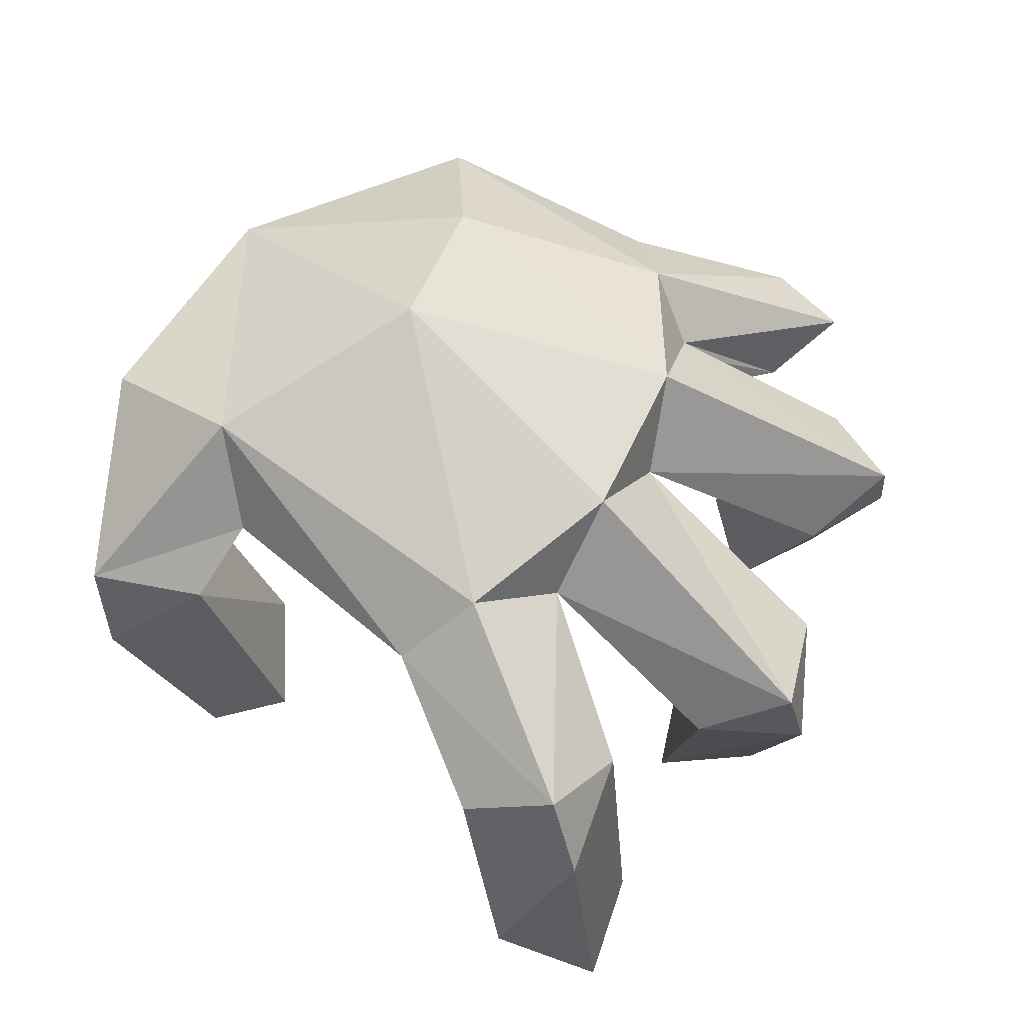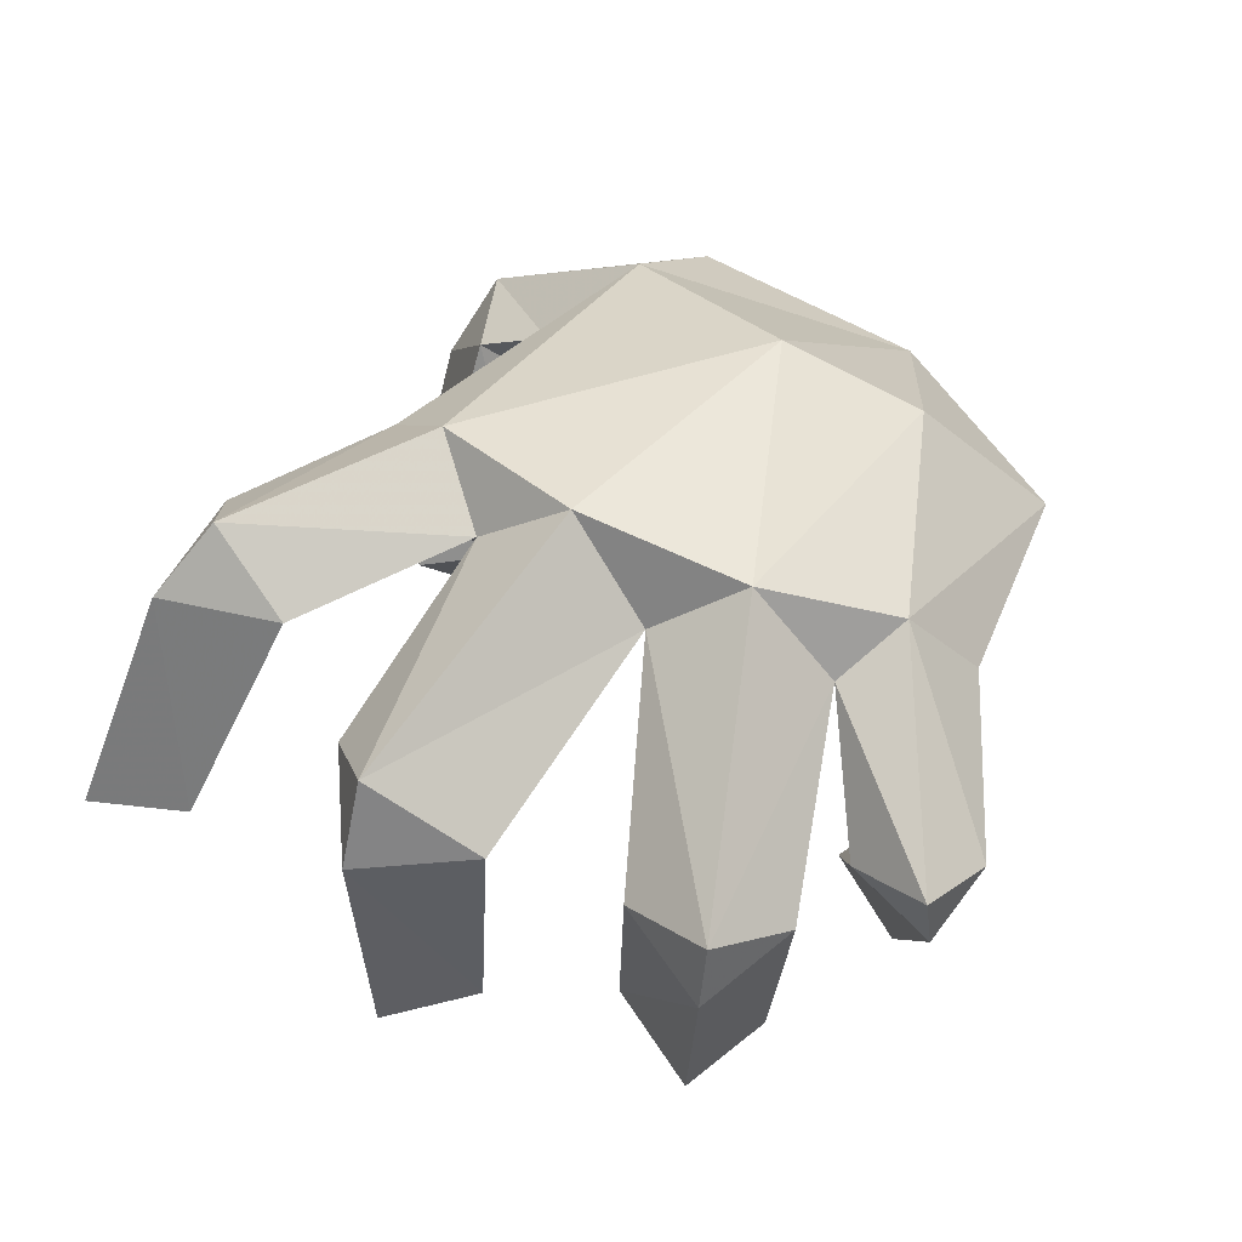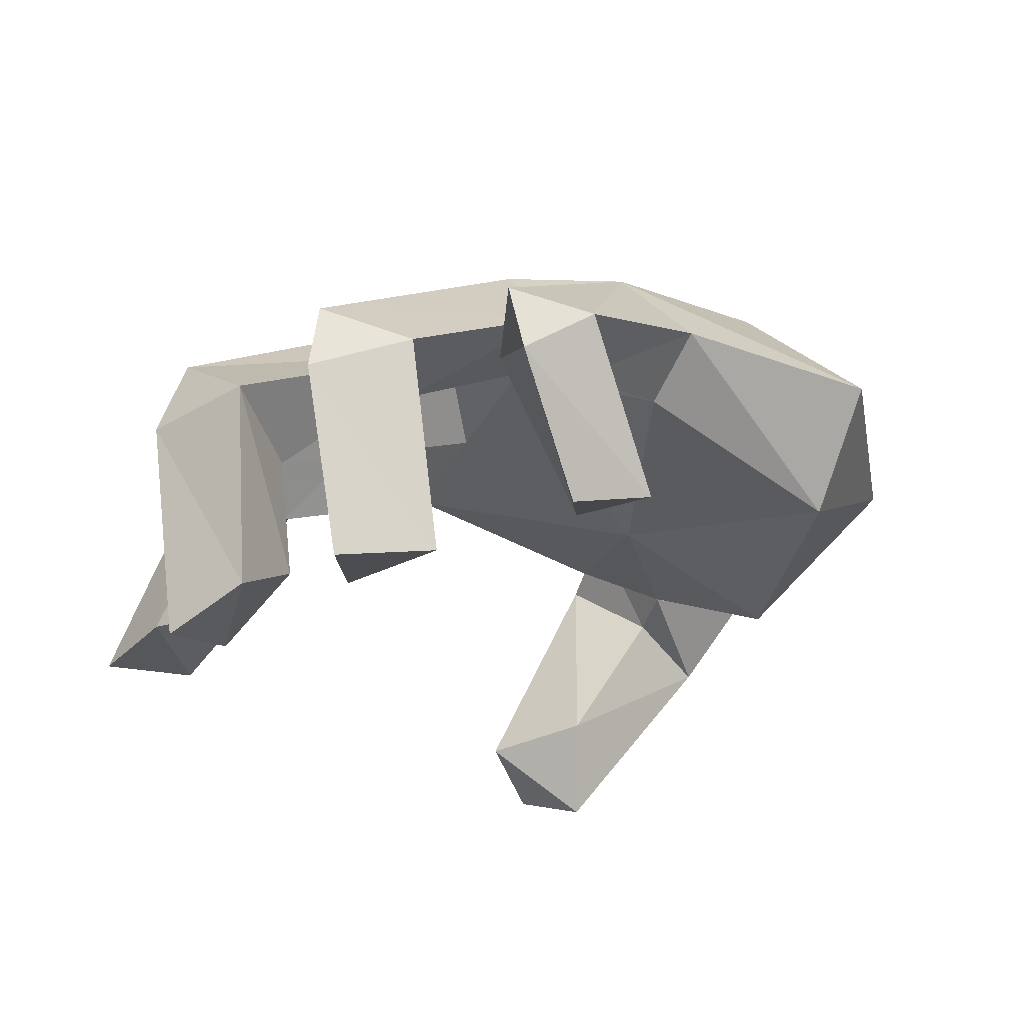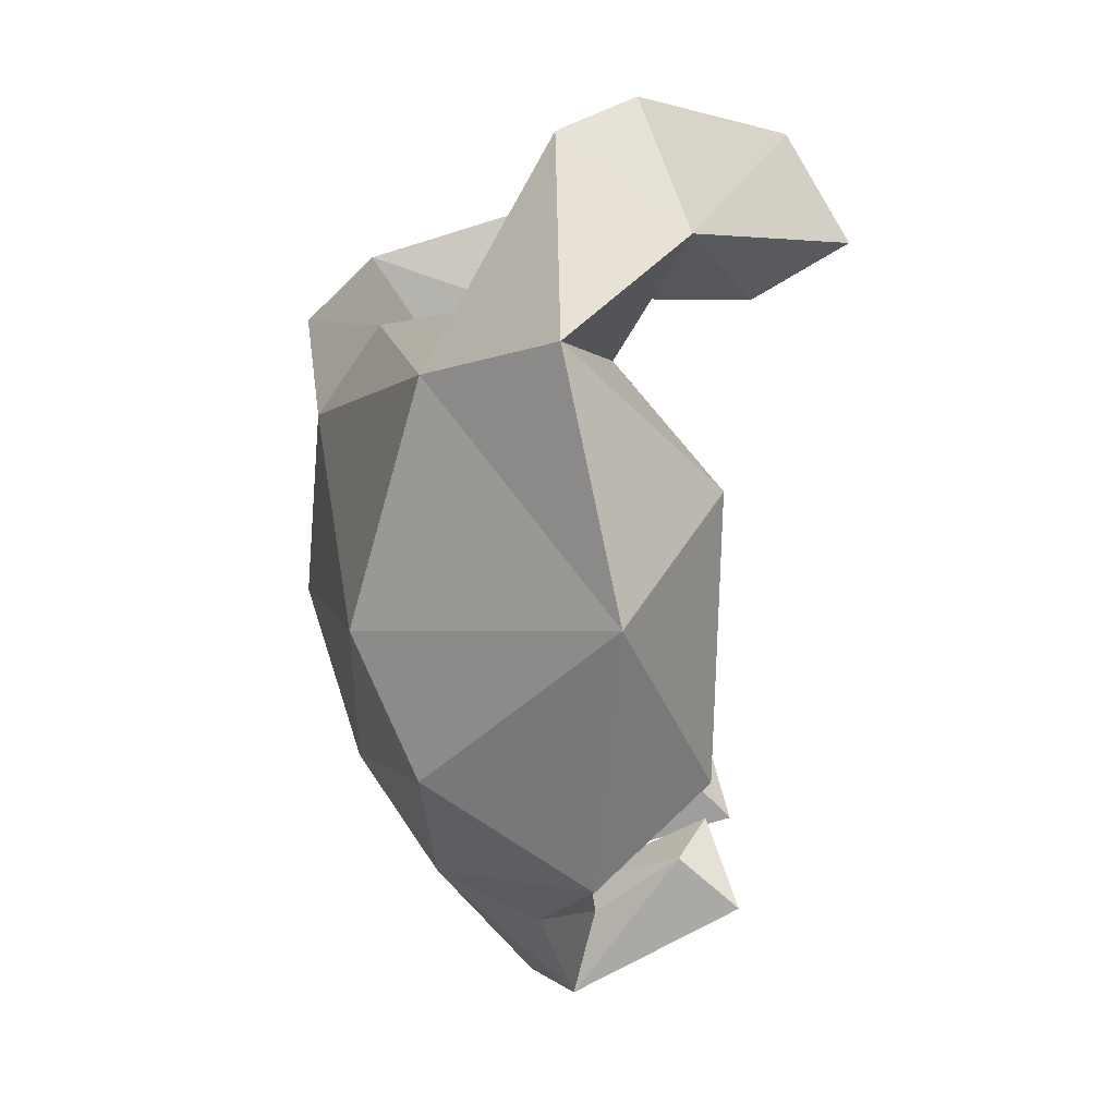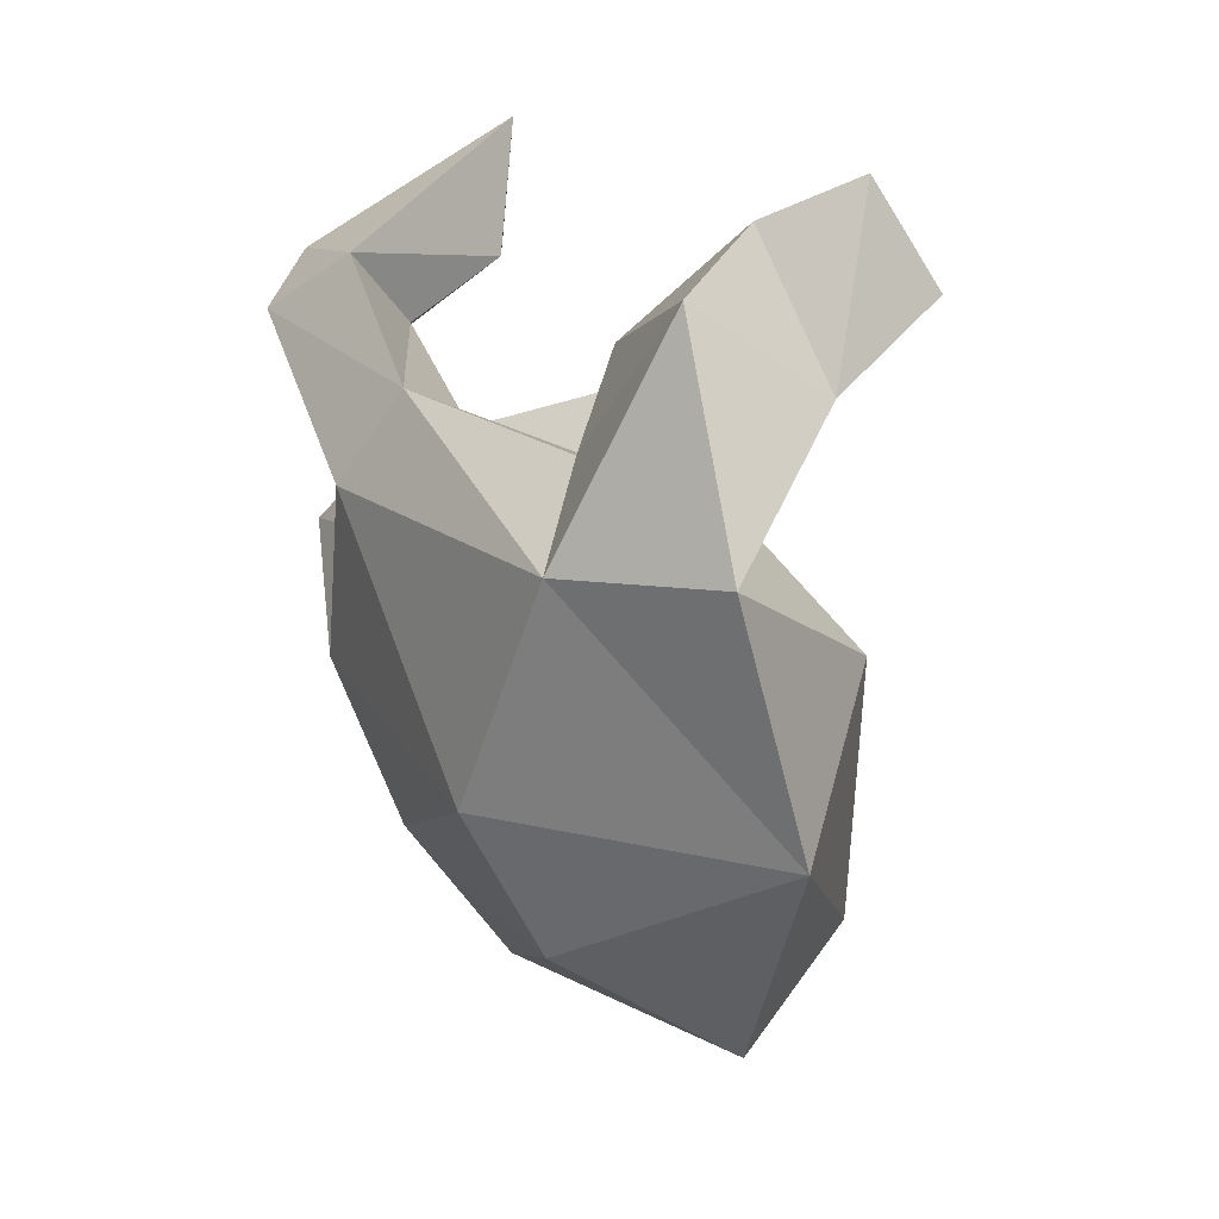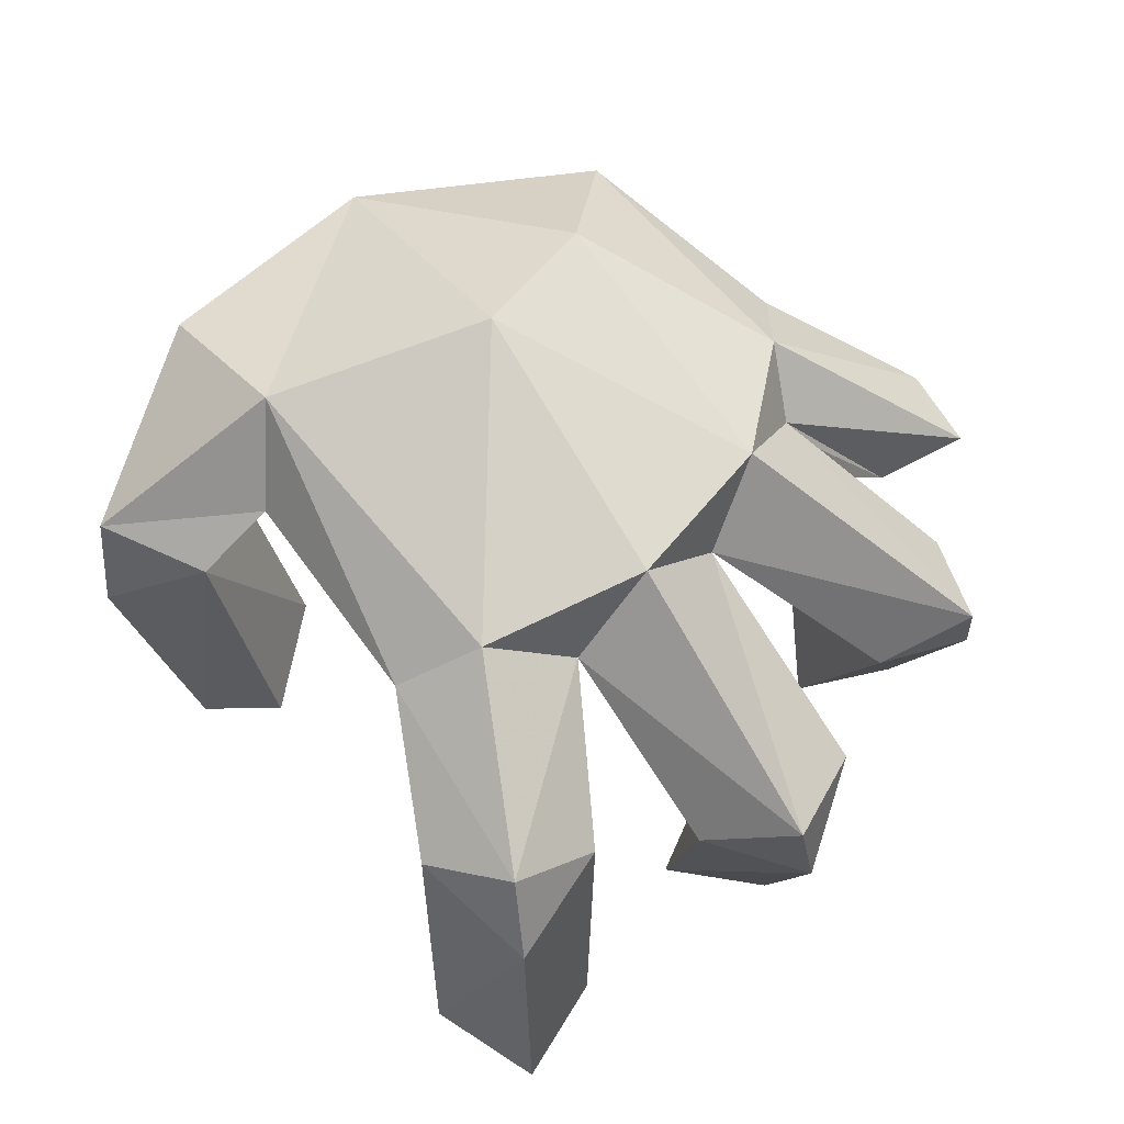
<metadata>
{"format":"obj","ext":"obj","renderer":"f3d","projection":"perspective","resolution":1024,"background":"white","views":[{"elev":74.5,"azim":48.1,"up":"+Y"},{"elev":43.1,"azim":133.4,"up":"+Y"},{"elev":-29.0,"azim":169.8,"up":"+Y"},{"elev":9.2,"azim":-105.3,"up":"+Z"},{"elev":30.2,"azim":-118.4,"up":"+Z"},{"elev":74.3,"azim":61.7,"up":"+Y"}]}
</metadata>
<code>
v -0.09847 0.05156 0.4553
v -0.163 0.3543 0.3767
v -0.2218 0.2518 0.4924
v -0.143 0.1043 0.2856
v -0.243 0.2689 0.2959
v -0.04327 0.09438 0.3716
v -0.1524 0 0.3436
v 0.4412 0.1662 0.2044
v 0.4055 0.41 0.2645
v 0.5 0.152 0.3091
v 0.3548 0.07108 0.04729
v 0.2857 0.1321 -0.04539
v 0.3471 0.06933 -0.1329
v 0.4258 0.03303 -0.05537
v 0.4631 0.3052 -0.07027
v 0.3888 0.176 0.3717
v 0.2641 0.4206 0.3147
v 0.3196 0.2277 0.2499
v -0.1637 0.2741 0.03949
v -0.1429 0.3076 0.221
v -0.3595 0.2054 0.1178
v -0.1199 0.2755 -0.2915
v -0.3587 0.2153 -0.1682
v -0.1515 0.3334 -0.358
v -0.3944 0.3436 -0.2596
v -0.07781 0.4261 -0.3177
v -0.2795 0.4893 -0.1688
v -0.2142 0.5436 -0.02772
v -0.2719 0.4837 0.2289
v -0.3255 0.2277 0.3625
v -0.2717 0.3489 0.4593
v -0.2504 0.2844 0.2357
v -0.4355 0.3885 0.2717
v -0.1798 0.4023 0.285
v 0.1481 0.4497 0.06005
v 0.1027 0.5149 0.1525
v 0.338 0.4831 0.2384
v 0.3395 0.4082 0.1417
v 0.2808 0.3507 0.2169
v 0.09222 0.365 0.1627
v 0.431 0.4026 -0.06741
v 0.1149 0.5263 -0.04205
v 0.3751 0.3457 0.028
v 0.304 0.2791 -0.06083
v 0.06592 0.3516 -0.03017
v 0.08147 0.4499 0.2506
v 0.1062 0.4187 -0.1338
v 0.3674 0.3192 -0.1694
v 0.2832 0.2625 -0.2716
v 0.2911 0.2965 -0.3866
v 0.1771 0.2456 -0.2962
v 0.04256 0.4852 -0.2158
v 0.027 0.3617 -0.1906
v 0.3012 0.2197 -0.3867
v 0.141 0.1155 -0.2491
v 0.2301 0.0383 -0.2152
v 0.002541 0.38 -0.293
v 0.2581 0.01038 -0.3348
v 0.1864 0.2534 -0.4079
v 0.1463 0.02098 -0.3452
v 0.09257 0.2773 -0.4924
v 0.08424 0.2494 -0.3917
v -0.00451 0.2299 -0.3992
v -0.004304 0.2546 -0.4914
v 0.07447 0.2043 -0.4884
v -0.06182 0.1515 -0.3292
v -0.02209 0.1077 -0.2966
v -0.08924 0.09075 -0.383
v 0.002129 0.06996 -0.3933
v -0.5 0.3483 0.01456
f 1 2 3
f 4 5 2
f 1 6 2
f 4 2 6
f 1 7 6
f 4 6 7
f 8 9 10
f 11 12 13
f 11 13 14
f 11 14 15
f 16 9 17
f 16 10 9
f 18 16 17
f 18 8 16
f 16 8 10
f 13 15 14
f 19 40 20
f 19 45 40
f 19 20 32
f 19 53 45
f 19 32 21
f 19 22 53
f 19 23 22
f 23 24 22
f 23 25 24
f 25 26 24
f 25 27 26
f 27 52 26
f 27 28 52
f 28 42 52
f 28 36 42
f 28 29 36
f 28 70 29
f 70 33 29
f 23 21 70
f 23 70 25
f 23 19 21
f 70 27 25
f 70 28 27
f 30 7 1
f 30 4 7
f 30 1 3
f 30 5 4
f 30 3 31
f 30 32 5
f 30 33 32
f 30 31 33
f 3 2 31
f 2 34 31
f 2 5 34
f 32 34 5
f 31 34 29
f 31 29 33
f 35 36 37
f 35 37 38
f 35 38 39
f 35 39 40
f 35 41 42
f 35 43 41
f 35 44 43
f 35 45 44
f 36 46 37
f 40 39 46
f 38 37 9
f 38 18 39
f 38 8 18
f 38 9 8
f 45 47 44
f 42 41 47
f 43 15 41
f 43 44 12
f 43 11 15
f 43 12 11
f 46 17 37
f 46 39 17
f 37 17 9
f 39 18 17
f 47 41 48
f 44 48 12
f 47 48 44
f 41 15 48
f 47 49 50
f 47 51 49
f 47 50 52
f 47 53 51
f 49 54 50
f 49 51 55
f 49 56 54
f 49 55 56
f 53 57 51
f 52 50 57
f 48 15 13
f 48 13 12
f 54 56 58
f 59 51 57
f 54 59 50
f 59 57 50
f 59 55 51
f 54 58 60
f 59 60 55
f 54 60 59
f 56 55 60
f 56 60 58
f 57 61 26
f 57 62 61
f 57 63 62
f 57 22 63
f 26 61 64
f 26 64 24
f 24 63 22
f 24 64 63
f 62 65 61
f 61 65 64
f 63 64 66
f 62 63 66
f 62 66 67
f 62 67 65
f 67 66 68
f 67 69 65
f 67 68 69
f 64 68 66
f 64 65 68
f 68 65 69
f 40 46 20
f 40 45 35
f 32 33 21
f 32 20 34
f 34 20 46
f 53 22 57
f 53 47 45
f 33 70 21
f 26 52 57
f 52 42 47
f 36 29 46
f 36 35 42
f 46 29 34

</code>
